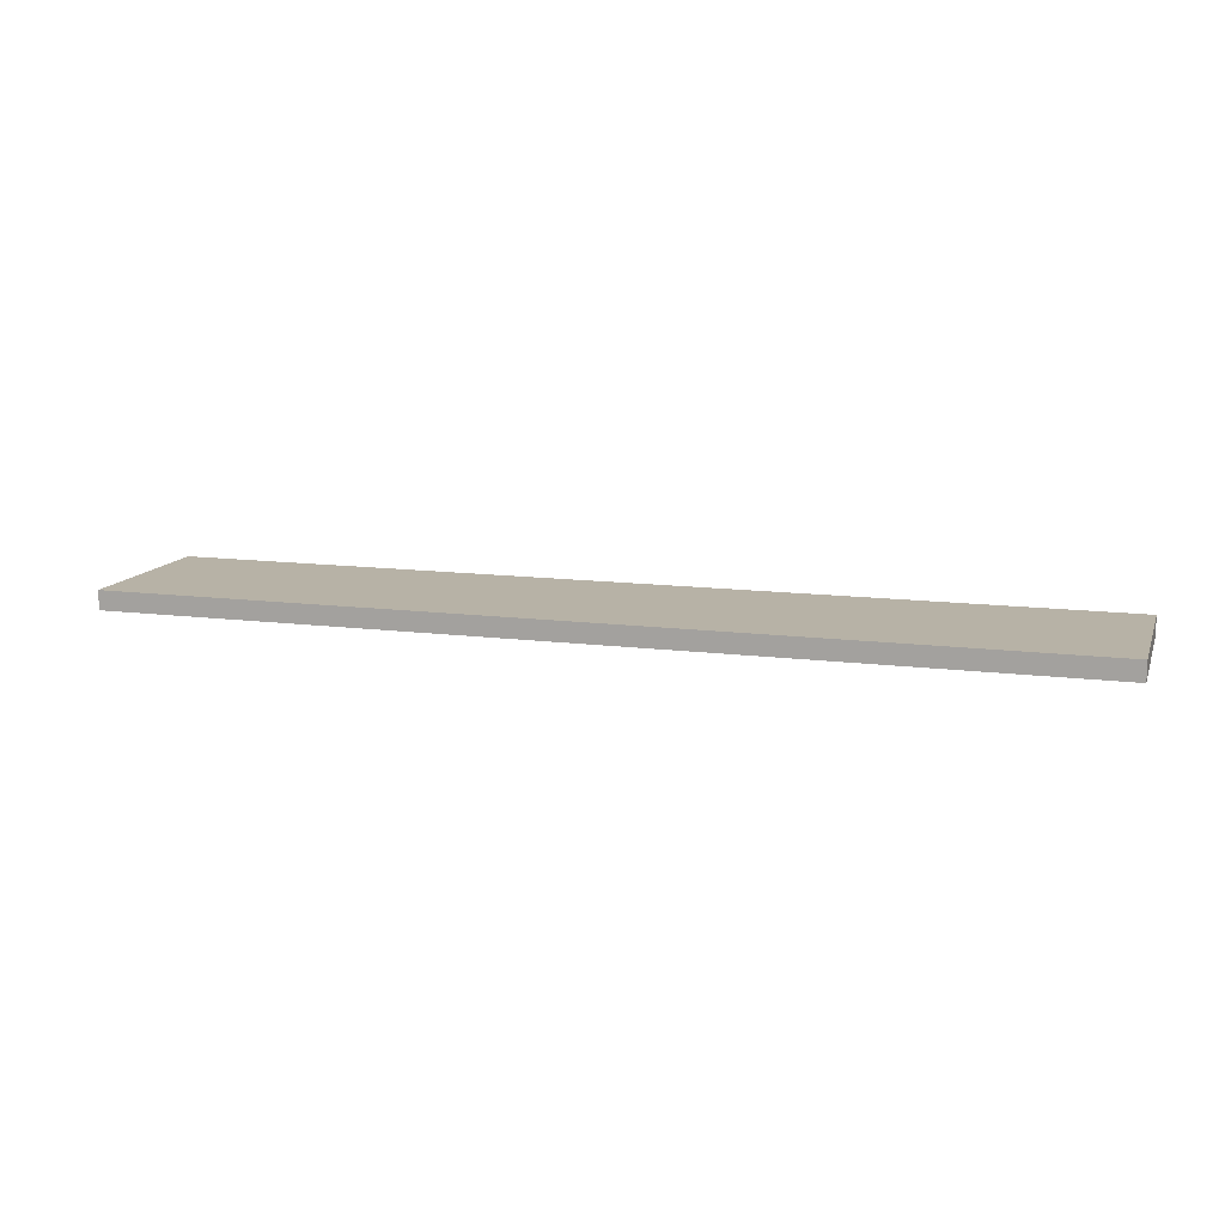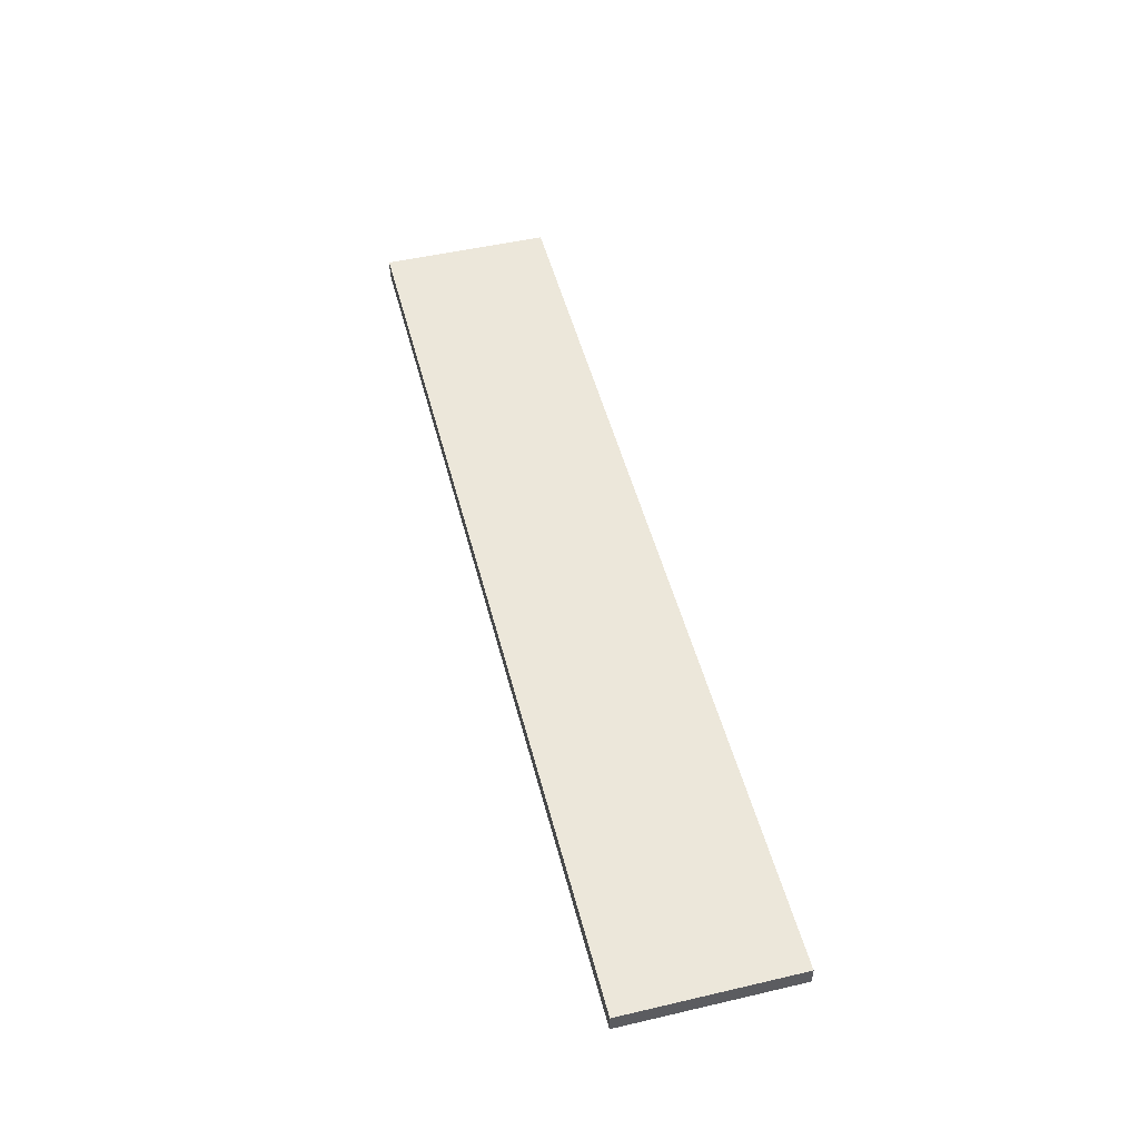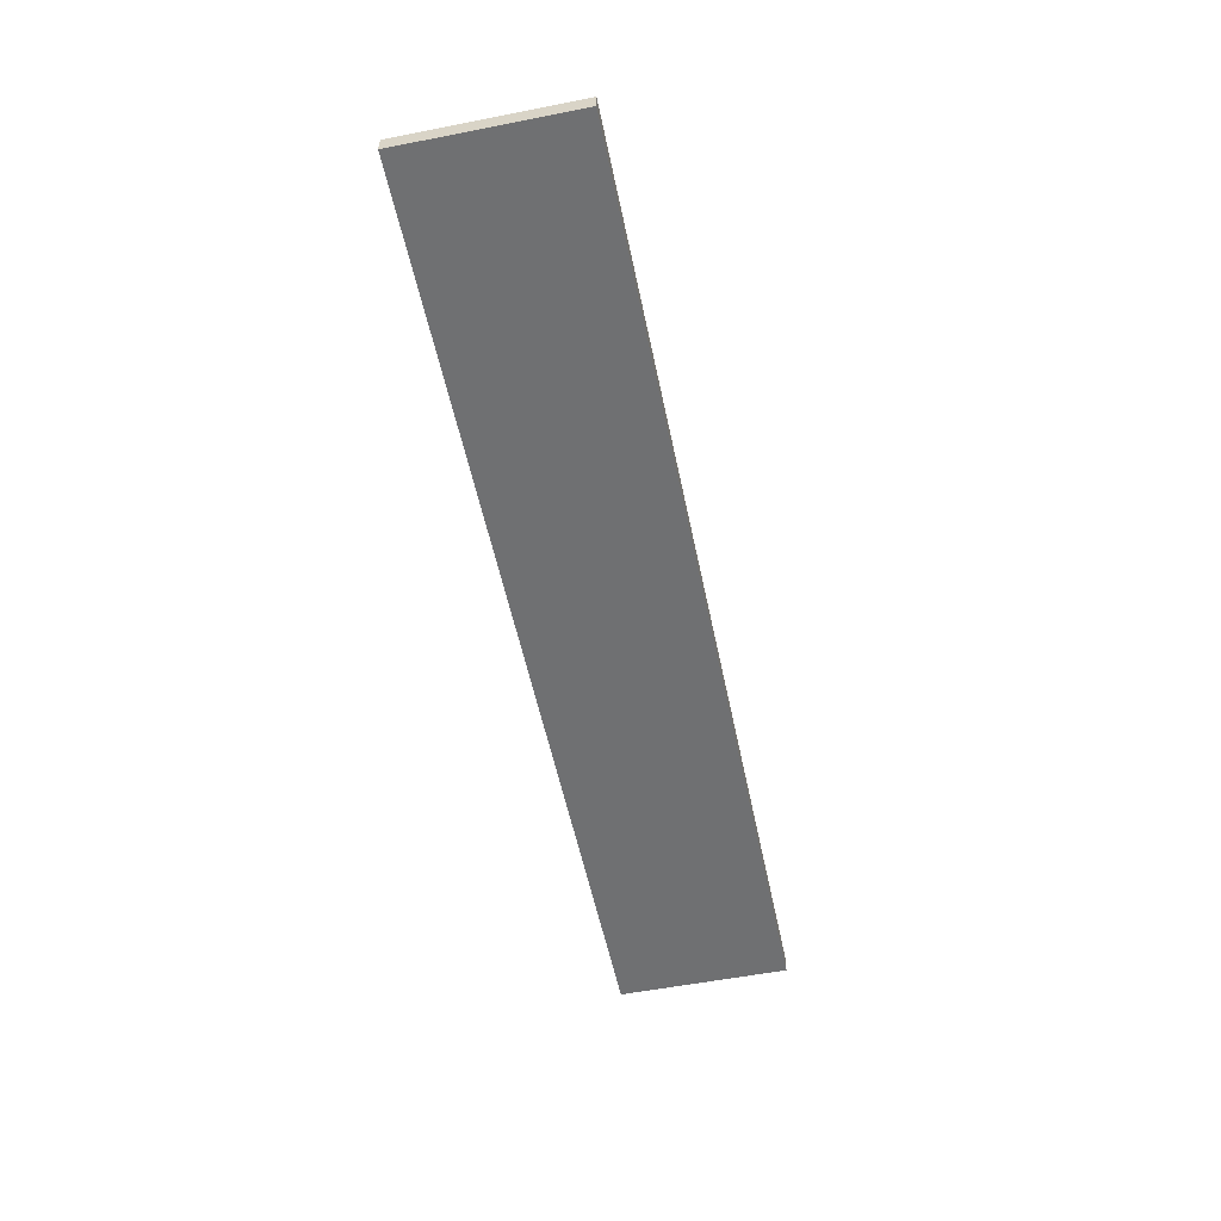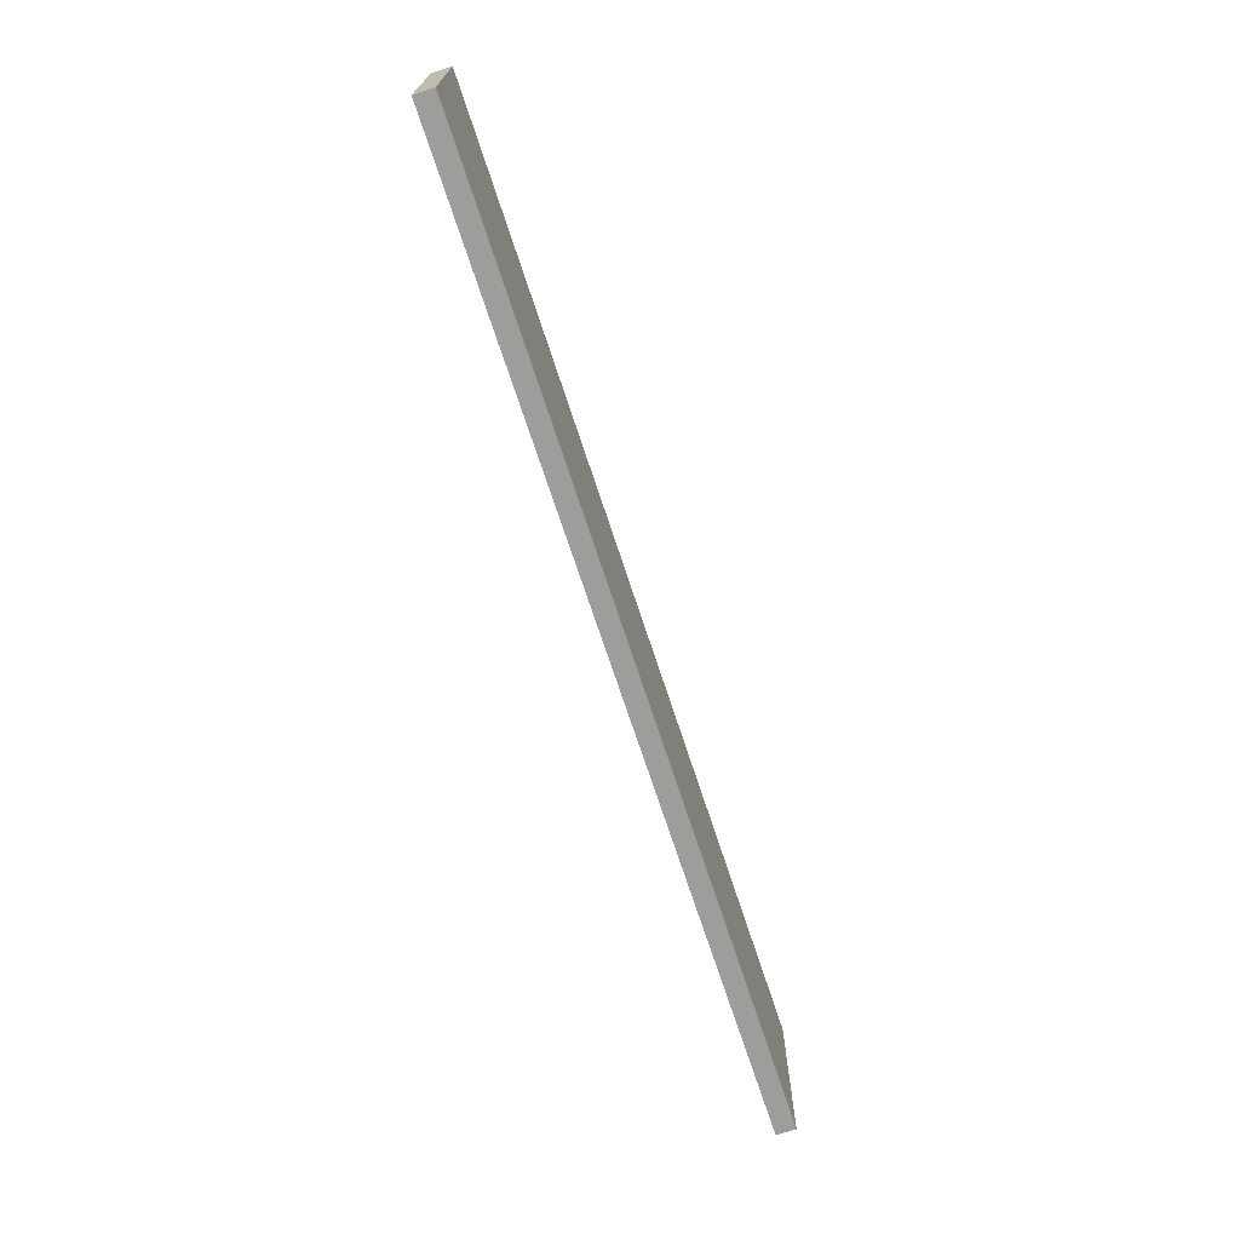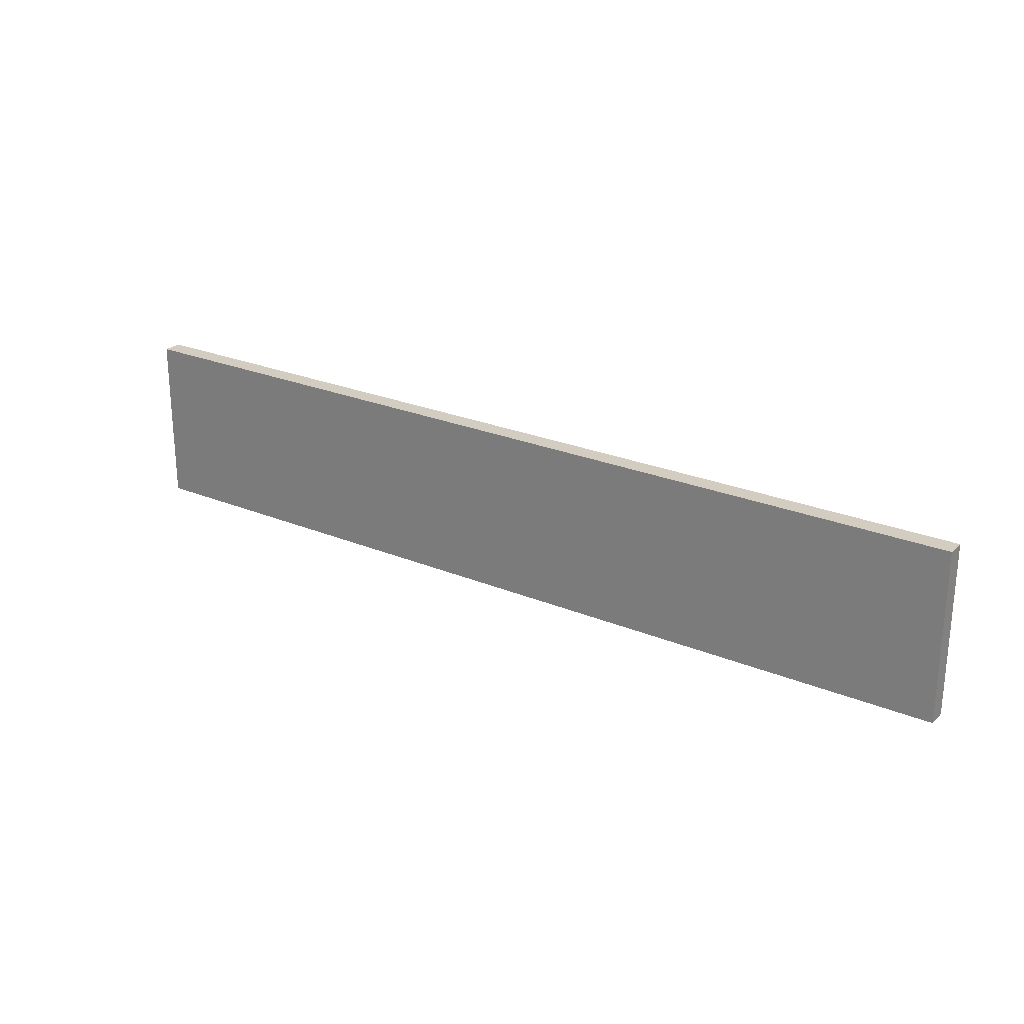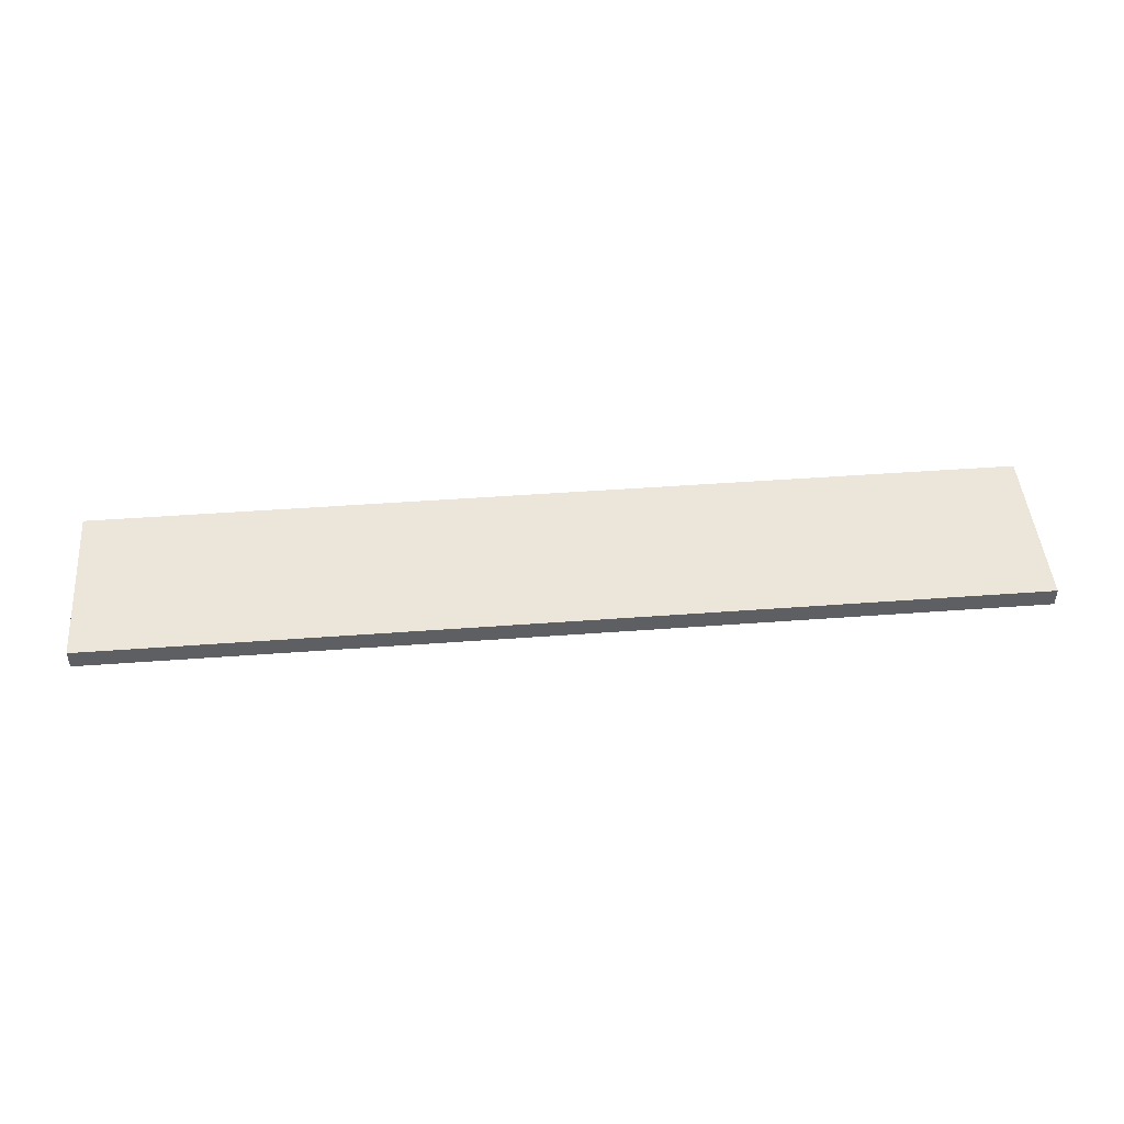
<metadata>
{"format":"obj","ext":"obj","renderer":"f3d","projection":"perspective","resolution":1024,"background":"white","views":[{"elev":12.4,"azim":16.8,"up":"+Z"},{"elev":50.3,"azim":-104.3,"up":"+Z"},{"elev":-54.9,"azim":-78.3,"up":"+Z"},{"elev":-70.7,"azim":-71.9,"up":"+Y"},{"elev":24.5,"azim":34.4,"up":"+Y"},{"elev":46.9,"azim":175.2,"up":"+Z"}]}
</metadata>
<code>
v 0.2448 0.4047 0.1405
v 0.2448 0.3148 0.1405
v 0.2448 0.3148 0.1305
v -0.2448 0.4047 0.1305
v -0.2448 0.3148 0.1405
v 0.2448 0.4047 0.1305
v -0.2448 0.4047 0.1405
v -0.2448 0.3148 0.1305
f 1 2 3
f 5 2 1
f 6 1 3
f 6 3 4
f 6 4 1
f 7 5 1
f 7 1 4
f 7 4 5
f 8 5 4
f 8 4 3
f 8 3 2
f 8 2 5

</code>
